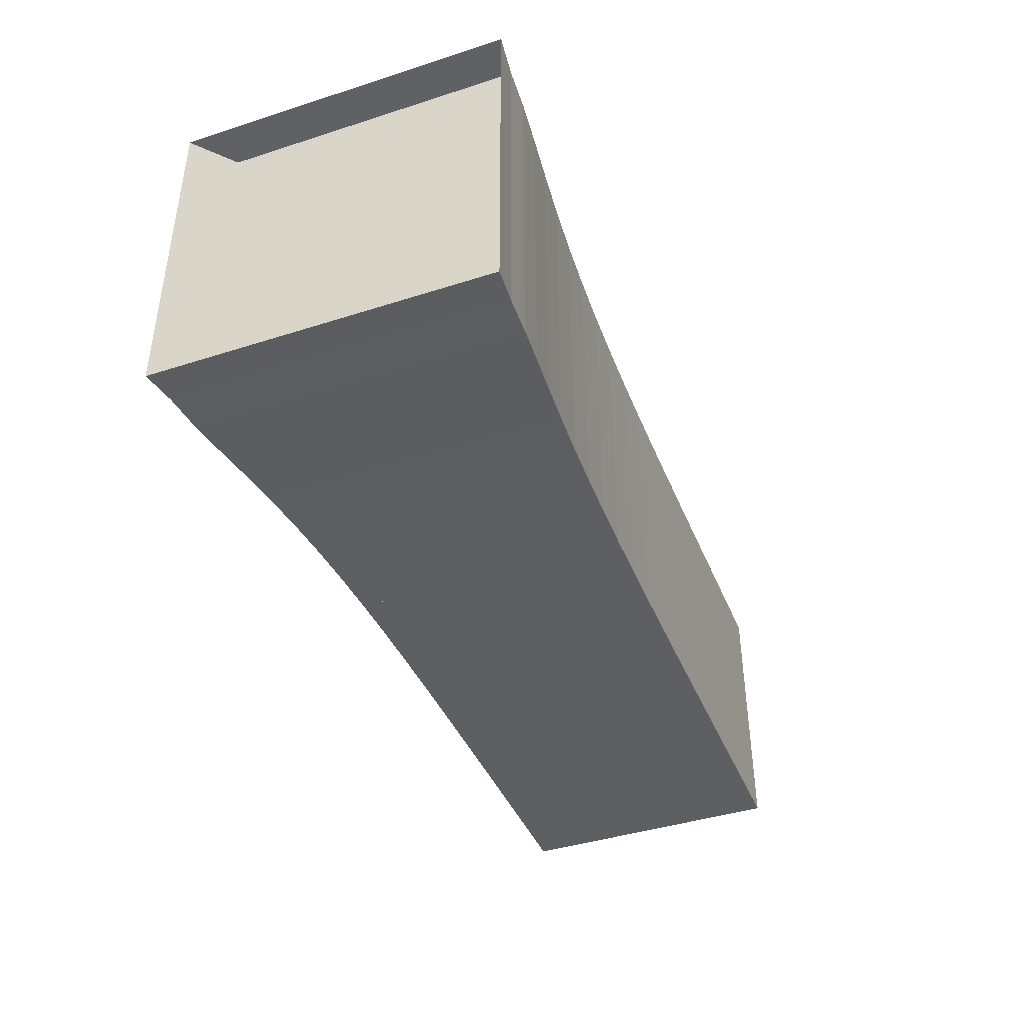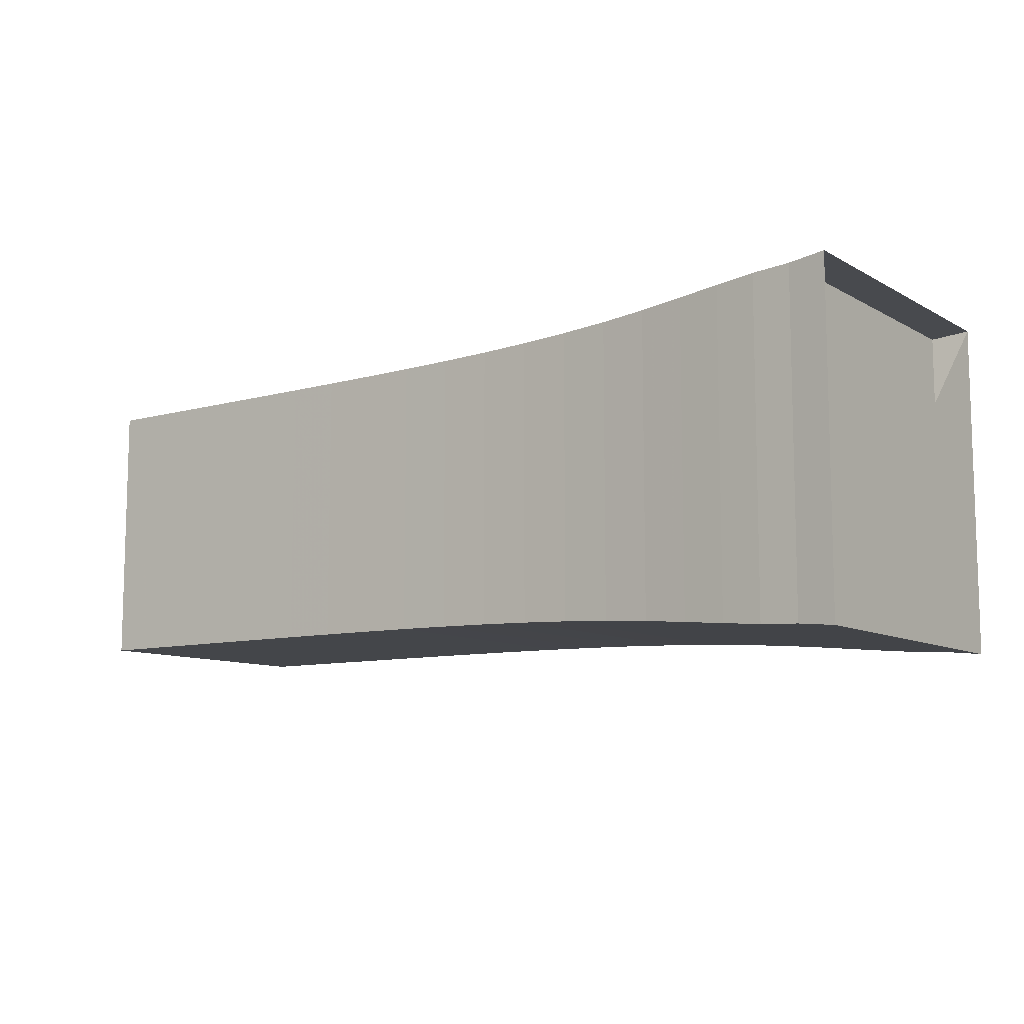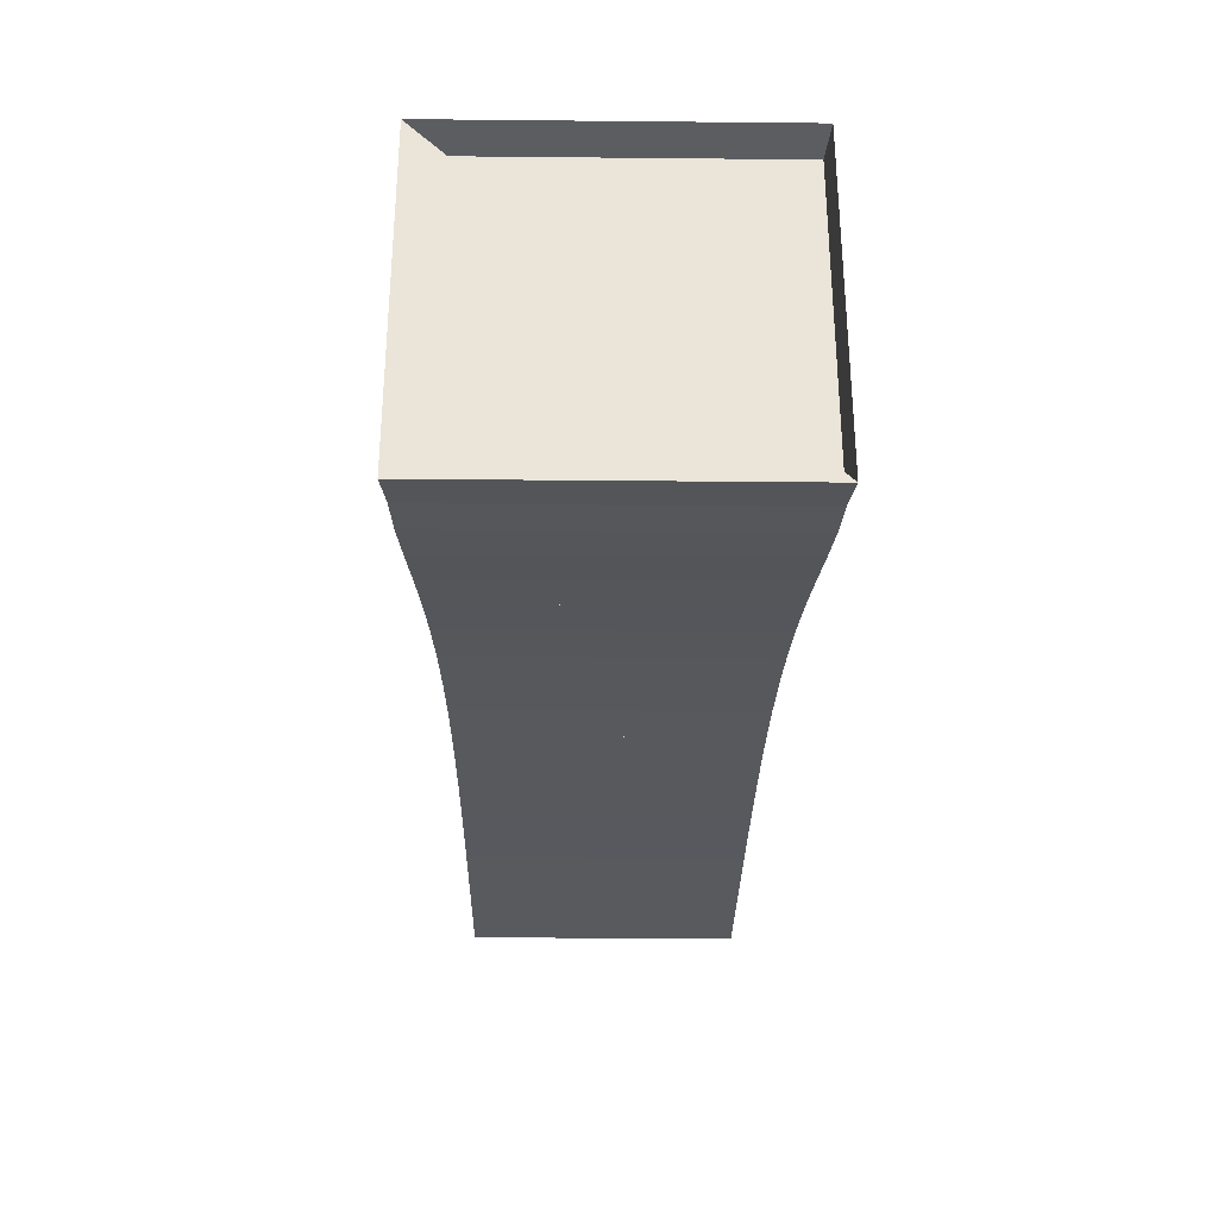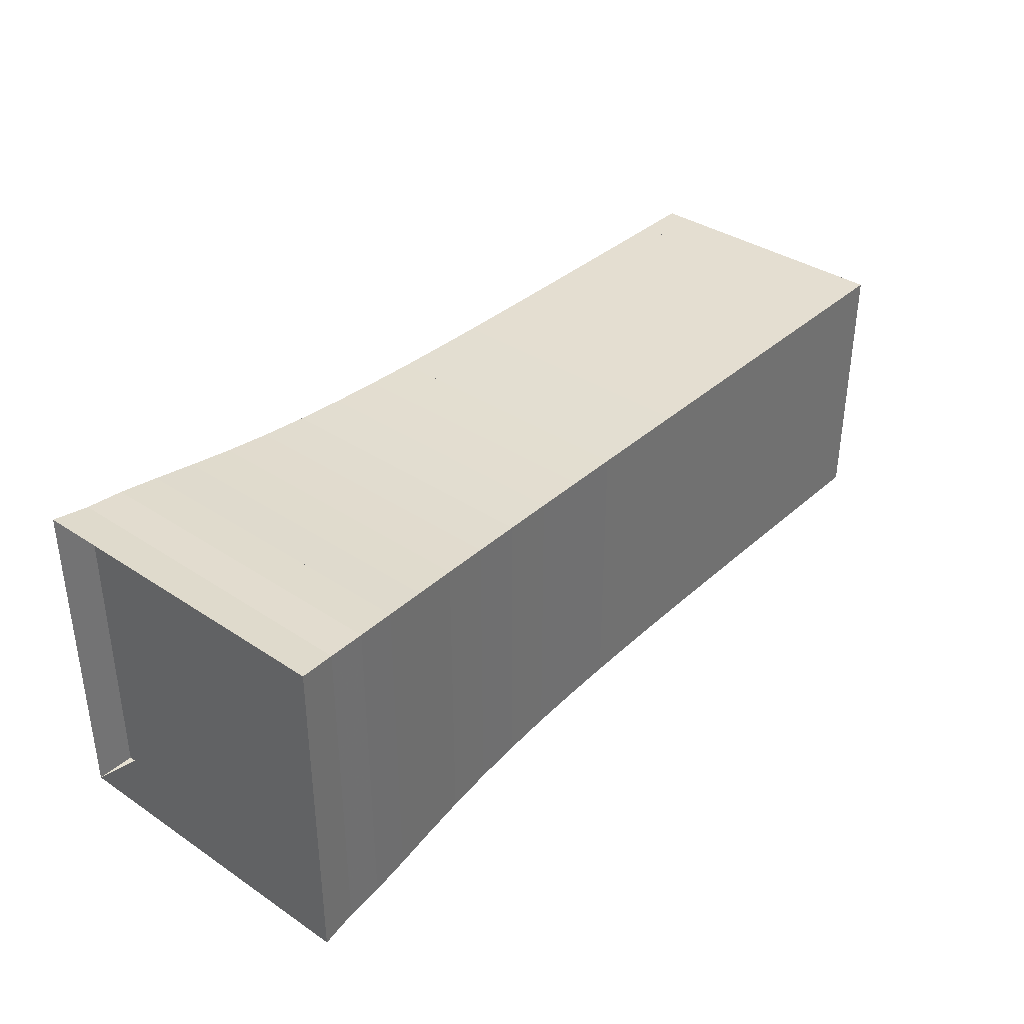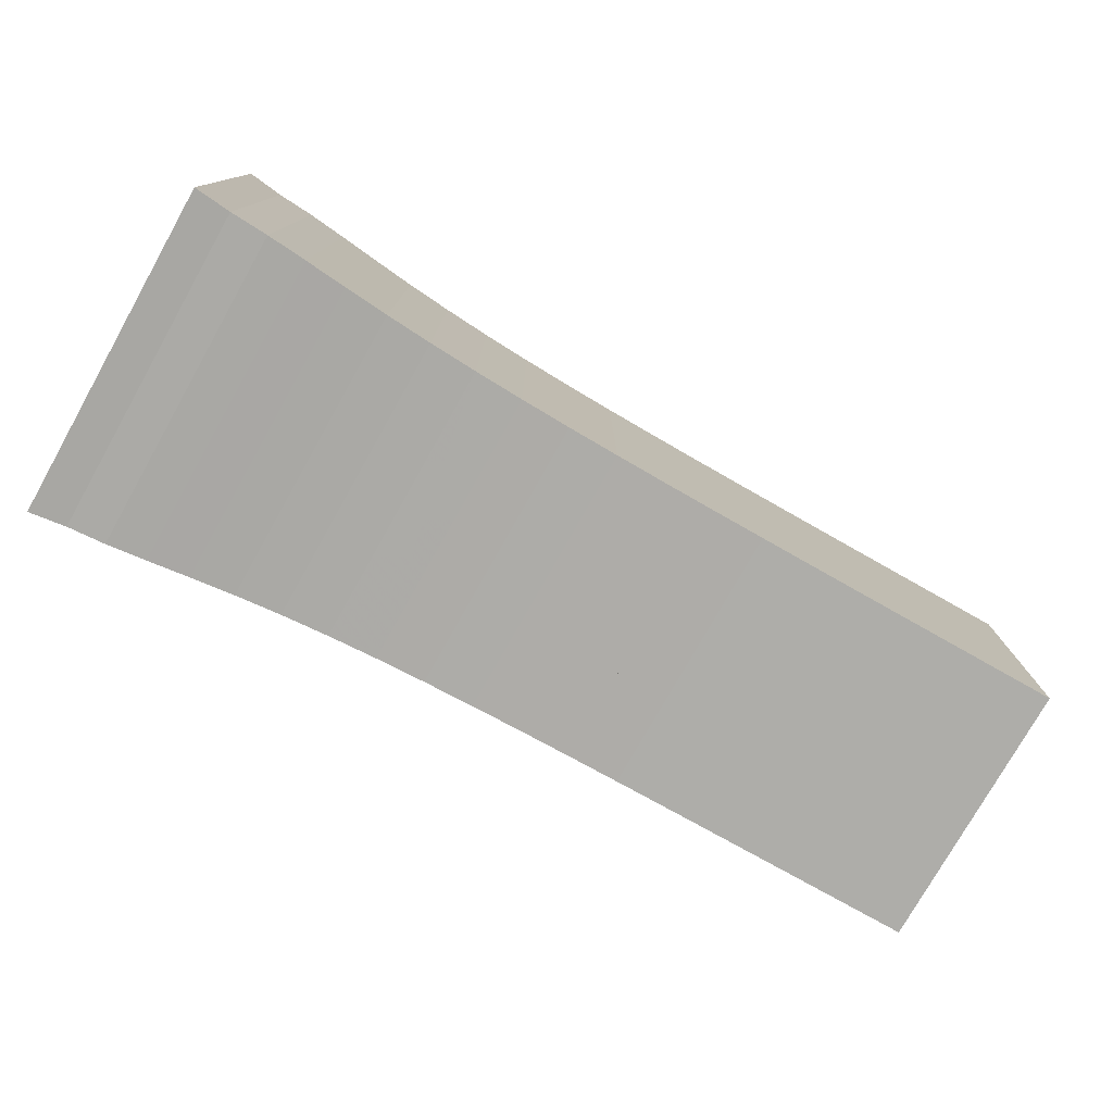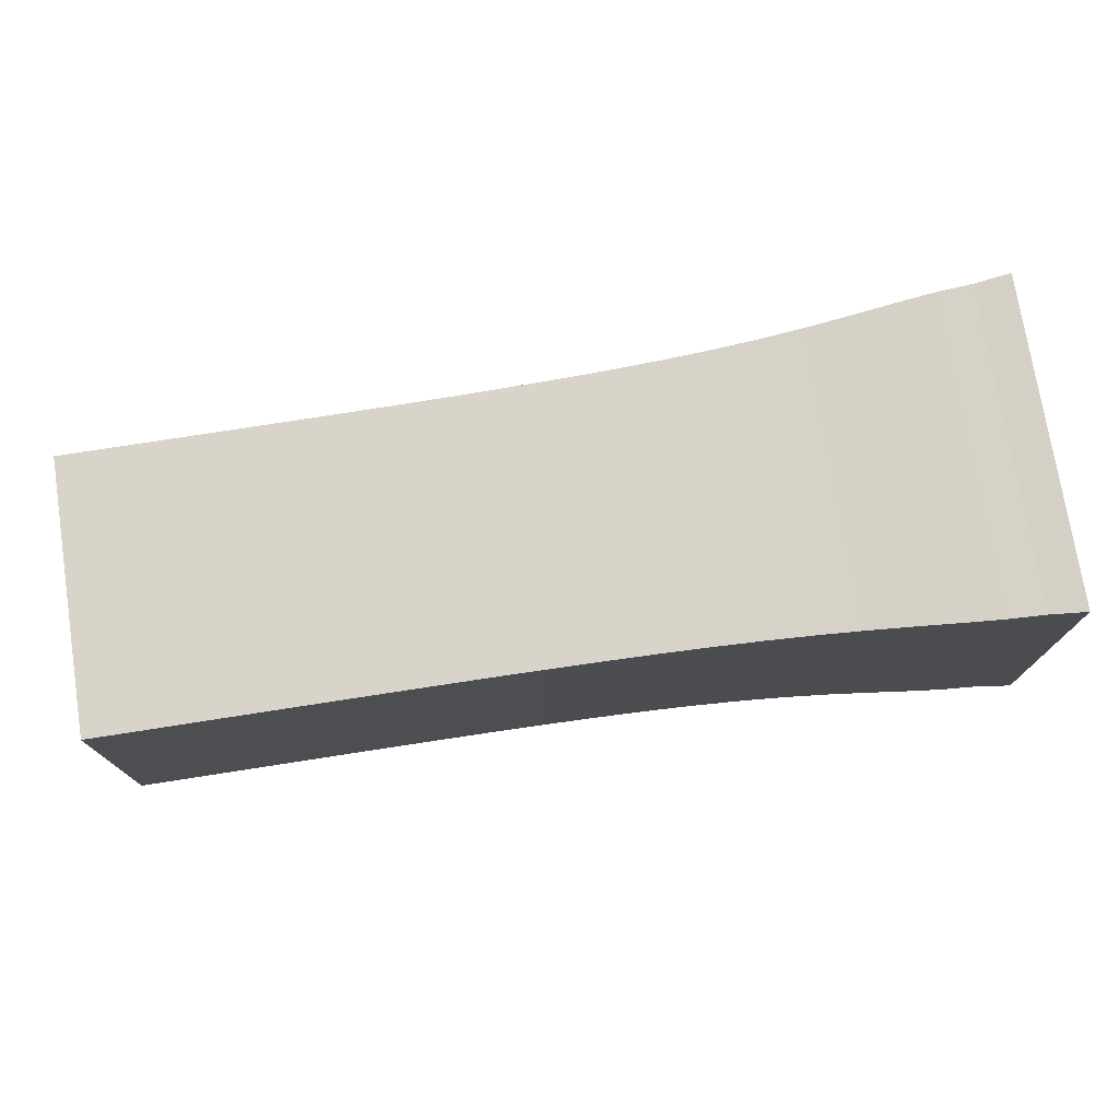
<metadata>
{"format":"obj","ext":"obj","renderer":"f3d","projection":"perspective","resolution":1024,"background":"white","views":[{"elev":-41.6,"azim":-68.8,"up":"+Y"},{"elev":-9.7,"azim":-144.5,"up":"+Z"},{"elev":-30.5,"azim":-90.8,"up":"+Y"},{"elev":36.5,"azim":-49.1,"up":"+Z"},{"elev":-77.1,"azim":-29.4,"up":"+Z"},{"elev":74.9,"azim":171.1,"up":"+Y"}]}
</metadata>
<code>
v 0 -0.25 -0.25
v 0 -0.25 0.25
v 0 0.25 0.25
v 0 0.25 -0.25
v 0.05521 -0.2441 -0.2441
v 0.05521 -0.2441 0.2441
v 0.05521 0.2441 0.2441
v 0.05521 0.2441 -0.2441
v 0.1119 -0.2409 -0.2409
v 0.1119 -0.2409 0.2409
v 0.1119 0.2409 0.2409
v 0.1119 0.2409 -0.2409
v 0.1711 -0.2356 -0.2356
v 0.1711 -0.2356 0.2356
v 0.1711 0.2356 0.2356
v 0.1711 0.2356 -0.2356
v 0.2337 -0.2294 -0.2294
v 0.2337 -0.2294 0.2294
v 0.2337 0.2294 0.2294
v 0.2337 0.2294 -0.2294
v 0.2996 -0.2234 -0.2234
v 0.2996 -0.2234 0.2234
v 0.2996 0.2234 0.2234
v 0.2996 0.2234 -0.2234
v 0.3687 -0.2182 -0.2182
v 0.3687 -0.2182 0.2182
v 0.3687 0.2182 0.2182
v 0.3687 0.2182 -0.2182
v 0.4406 -0.214 -0.214
v 0.4406 -0.214 0.214
v 0.4406 0.214 0.214
v 0.4406 0.214 -0.214
v 0.5146 -0.2108 -0.2108
v 0.5146 -0.2108 0.2108
v 0.5146 0.2108 0.2108
v 0.5146 0.2108 -0.2108
v 0.5903 -0.2084 -0.2084
v 0.5903 -0.2084 0.2084
v 0.5903 0.2084 0.2084
v 0.5903 0.2084 -0.2084
v 0.6672 -0.2068 -0.2068
v 0.6672 -0.2068 0.2068
v 0.6672 0.2068 0.2068
v 0.6672 0.2068 -0.2068
v 0.7449 -0.2057 -0.2057
v 0.7449 -0.2057 0.2057
v 0.7449 0.2057 0.2057
v 0.7449 0.2057 -0.2057
v 0.8232 -0.205 -0.205
v 0.8232 -0.205 0.205
v 0.8232 0.205 0.205
v 0.8232 0.205 -0.205
v 0.9017 -0.2046 -0.2046
v 0.9017 -0.2046 0.2046
v 0.9017 0.2046 0.2046
v 0.9017 0.2046 -0.2046
v 0.9805 -0.2044 -0.2044
v 0.9805 -0.2044 0.2044
v 0.9805 0.2044 0.2044
v 0.9805 0.2044 -0.2044
v 1.059 -0.2043 -0.2043
v 1.059 -0.2043 0.2043
v 1.059 0.2043 0.2043
v 1.059 0.2043 -0.2043
v 1.138 -0.2042 -0.2042
v 1.138 -0.2042 0.2042
v 1.138 0.2042 0.2042
v 1.138 0.2042 -0.2042
v 1.217 -0.2042 -0.2042
v 1.217 -0.2042 0.2042
v 1.217 0.2042 0.2042
v 1.217 0.2042 -0.2042
v 1.296 -0.2041 -0.2041
v 1.296 -0.2041 0.2041
v 1.296 0.2041 0.2041
v 1.296 0.2041 -0.2041
v 1.375 -0.2041 -0.2041
v 1.375 -0.2041 0.2041
v 1.375 0.2041 0.2041
v 1.375 0.2041 -0.2041
f 1 2 4 5
f 5 6 7 8
f 5 6 2 1
f 6 7 3 2
f 7 8 4 3
f 8 5 1 4
f 9 10 11 12
f 9 10 6 5
f 10 11 7 6
f 11 12 8 7
f 12 9 5 8
f 13 14 15 16
f 13 14 10 9
f 14 15 11 10
f 15 16 12 11
f 16 13 9 12
f 17 18 19 20
f 17 18 14 13
f 18 19 15 14
f 19 20 16 15
f 20 17 13 16
f 21 22 23 24
f 21 22 18 17
f 22 23 19 18
f 23 24 20 19
f 24 21 17 20
f 25 26 27 28
f 25 26 22 21
f 26 27 23 22
f 27 28 24 23
f 28 25 21 24
f 29 30 31 32
f 29 30 26 25
f 30 31 27 26
f 31 32 28 27
f 32 29 25 28
f 33 34 35 36
f 33 34 30 29
f 34 35 31 30
f 35 36 32 31
f 36 33 29 32
f 37 38 39 40
f 37 38 34 33
f 38 39 35 34
f 39 40 36 35
f 40 37 33 36
f 41 42 43 44
f 41 42 38 37
f 42 43 39 38
f 43 44 40 39
f 44 41 37 40
f 45 46 47 48
f 45 46 42 41
f 46 47 43 42
f 47 48 44 43
f 48 45 41 44
f 49 50 51 52
f 49 50 46 45
f 50 51 47 46
f 51 52 48 47
f 52 49 45 48
f 53 54 55 56
f 53 54 50 49
f 54 55 51 50
f 55 56 52 51
f 56 53 49 52
f 57 58 59 60
f 57 58 54 53
f 58 59 55 54
f 59 60 56 55
f 60 57 53 56
f 61 62 63 64
f 61 62 58 57
f 62 63 59 58
f 63 64 60 59
f 64 61 57 60
f 65 66 67 68
f 65 66 62 61
f 66 67 63 62
f 67 68 64 63
f 68 65 61 64
f 69 70 71 72
f 69 70 66 65
f 70 71 67 66
f 71 72 68 67
f 72 69 65 68
f 73 74 75 76
f 73 74 70 69
f 74 75 71 70
f 75 76 72 71
f 76 73 69 72
f 77 78 79 80
f 77 78 74 73
f 78 79 75 74
f 79 80 76 75
f 80 77 73 76

</code>
